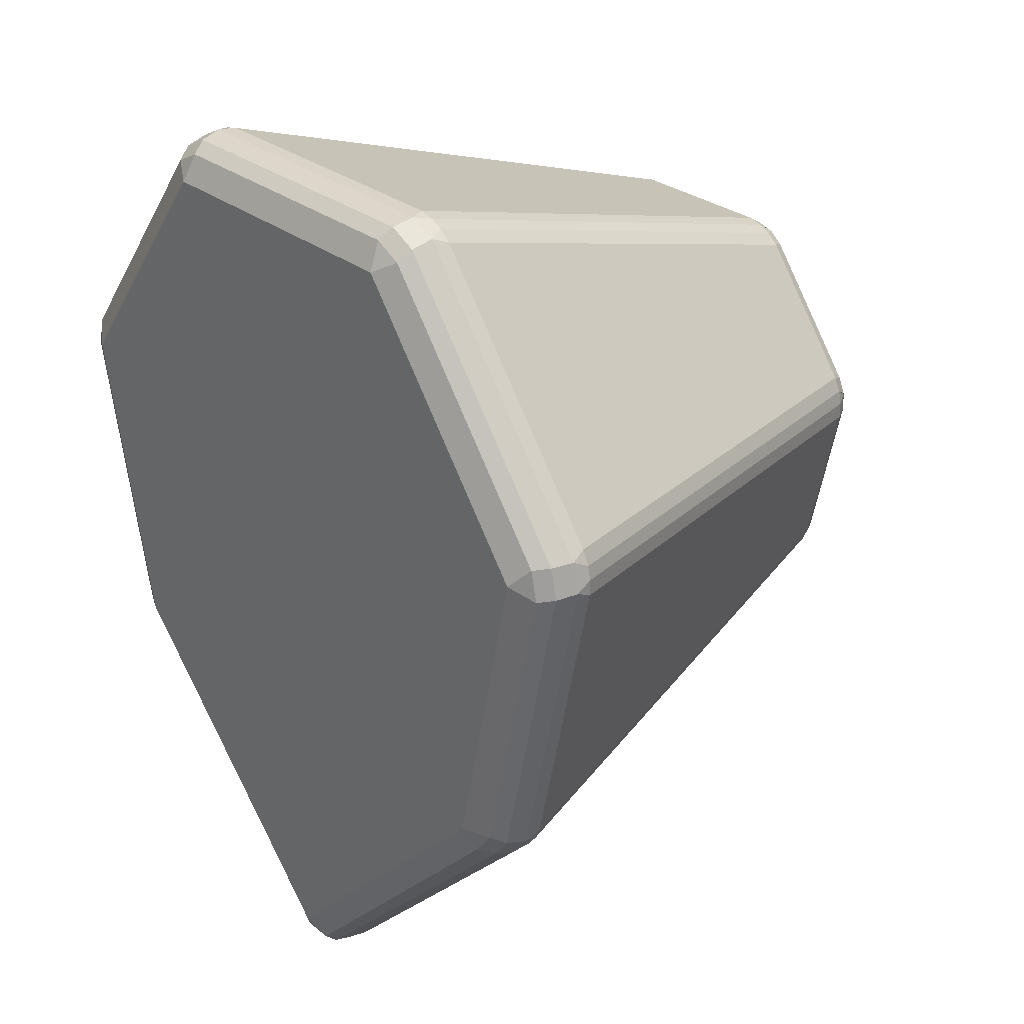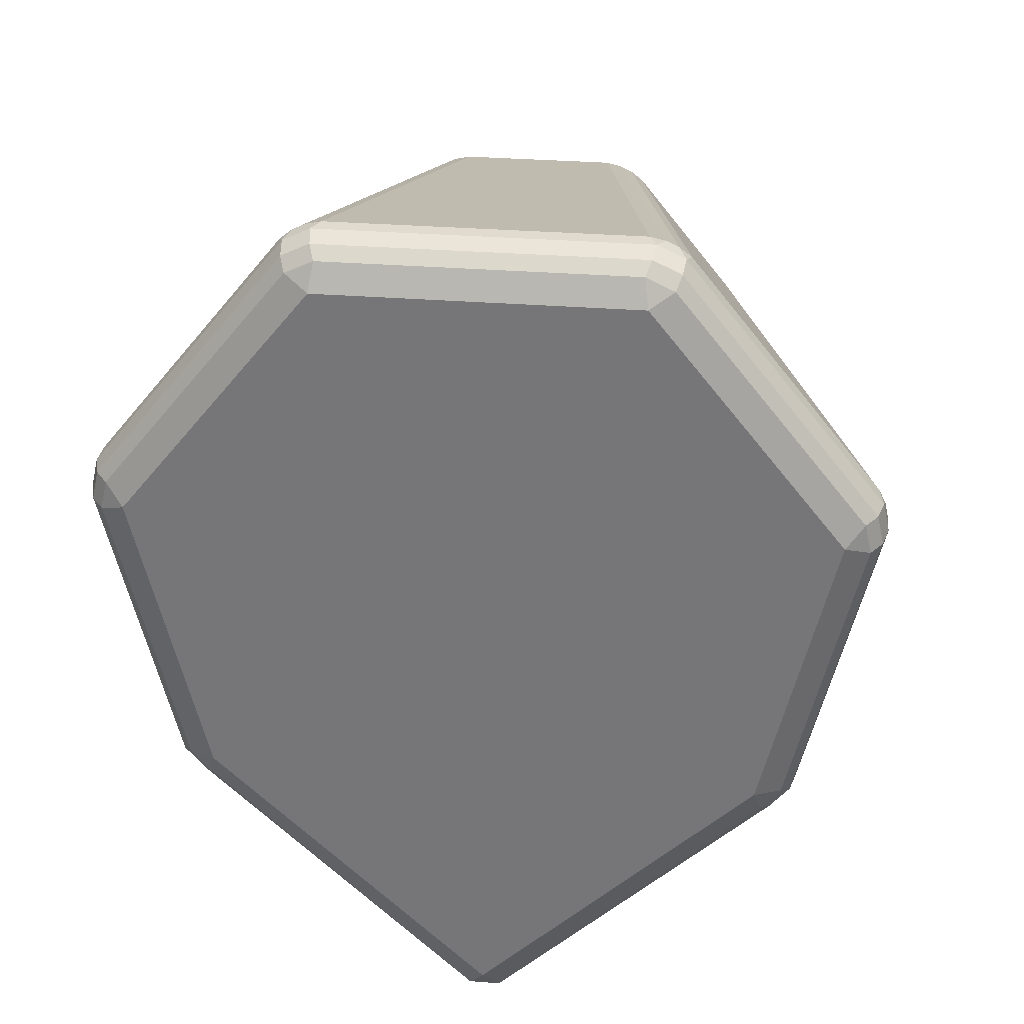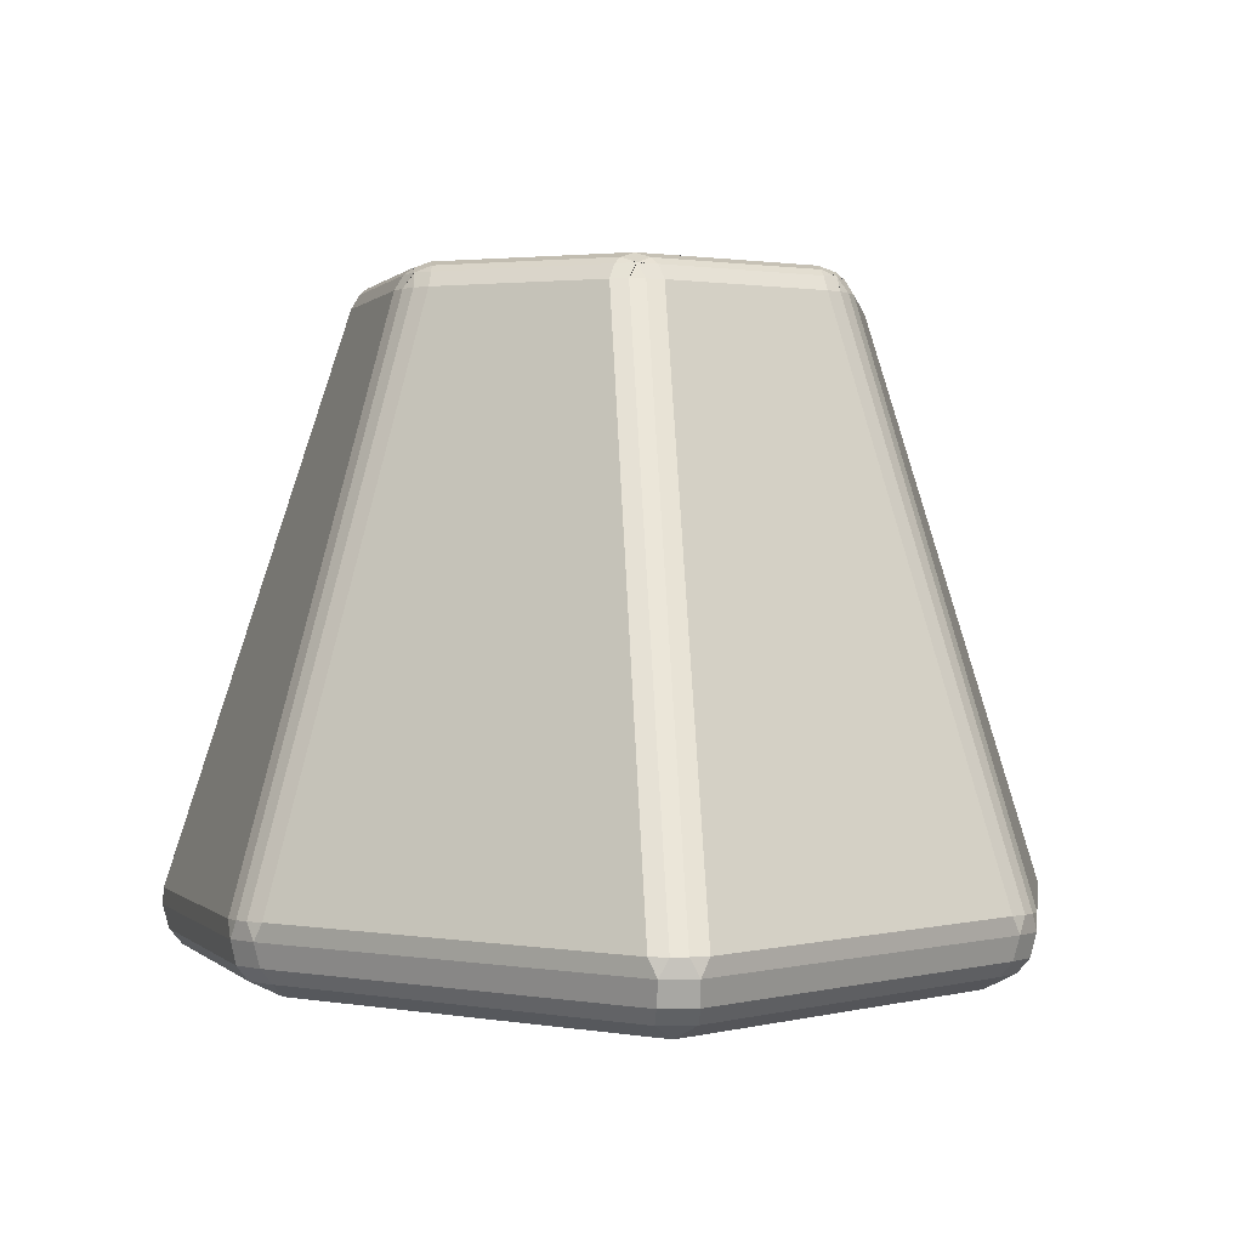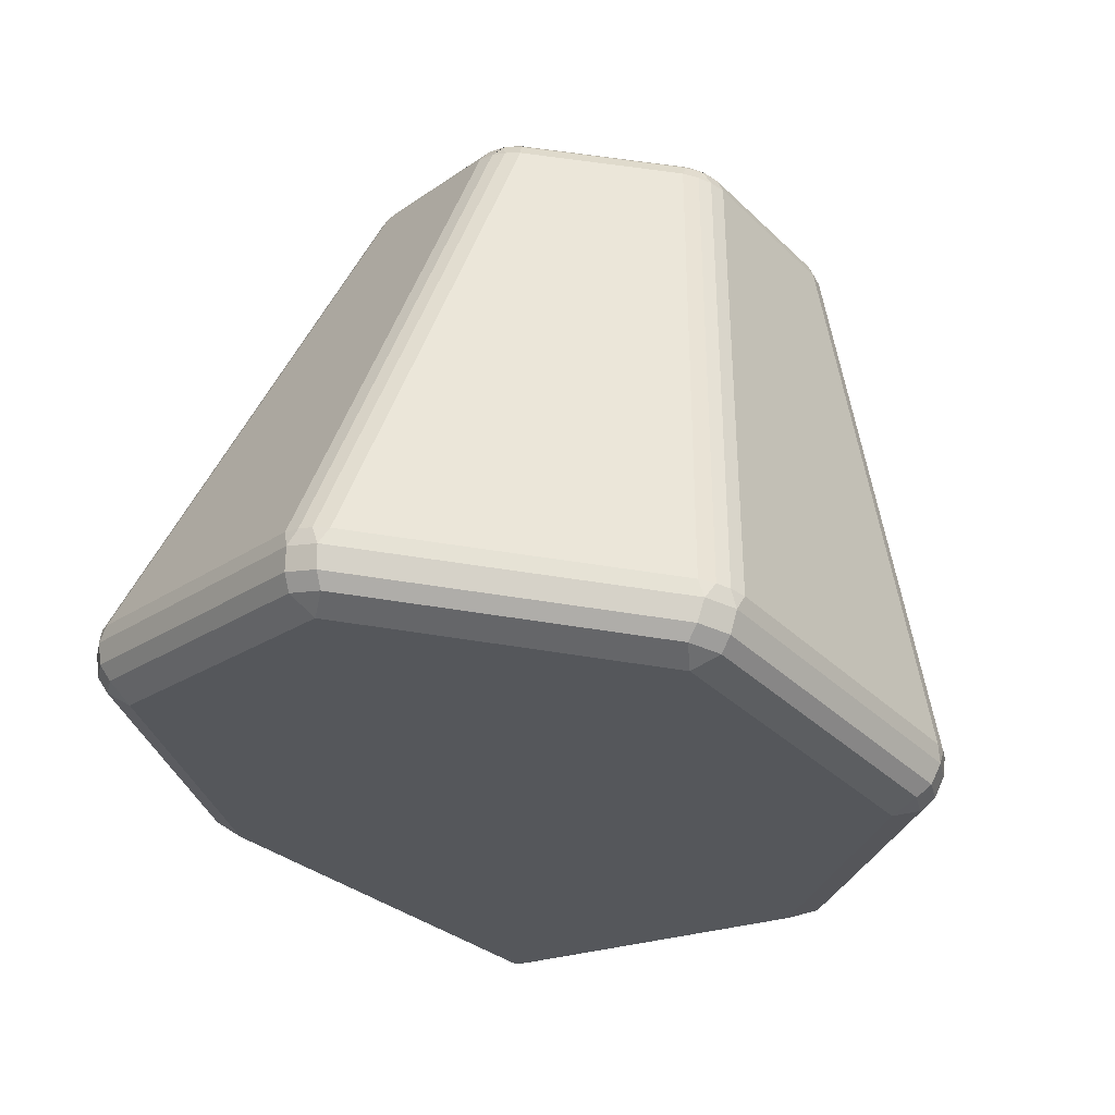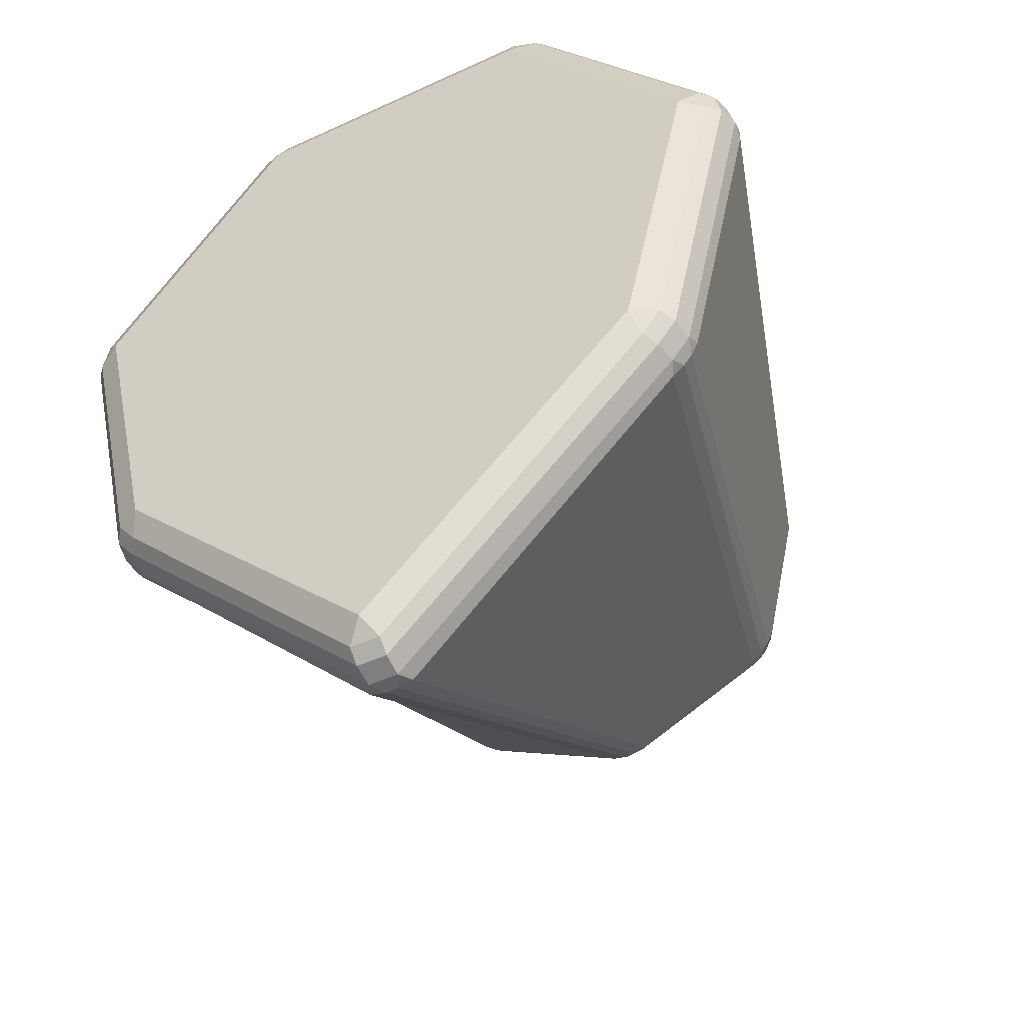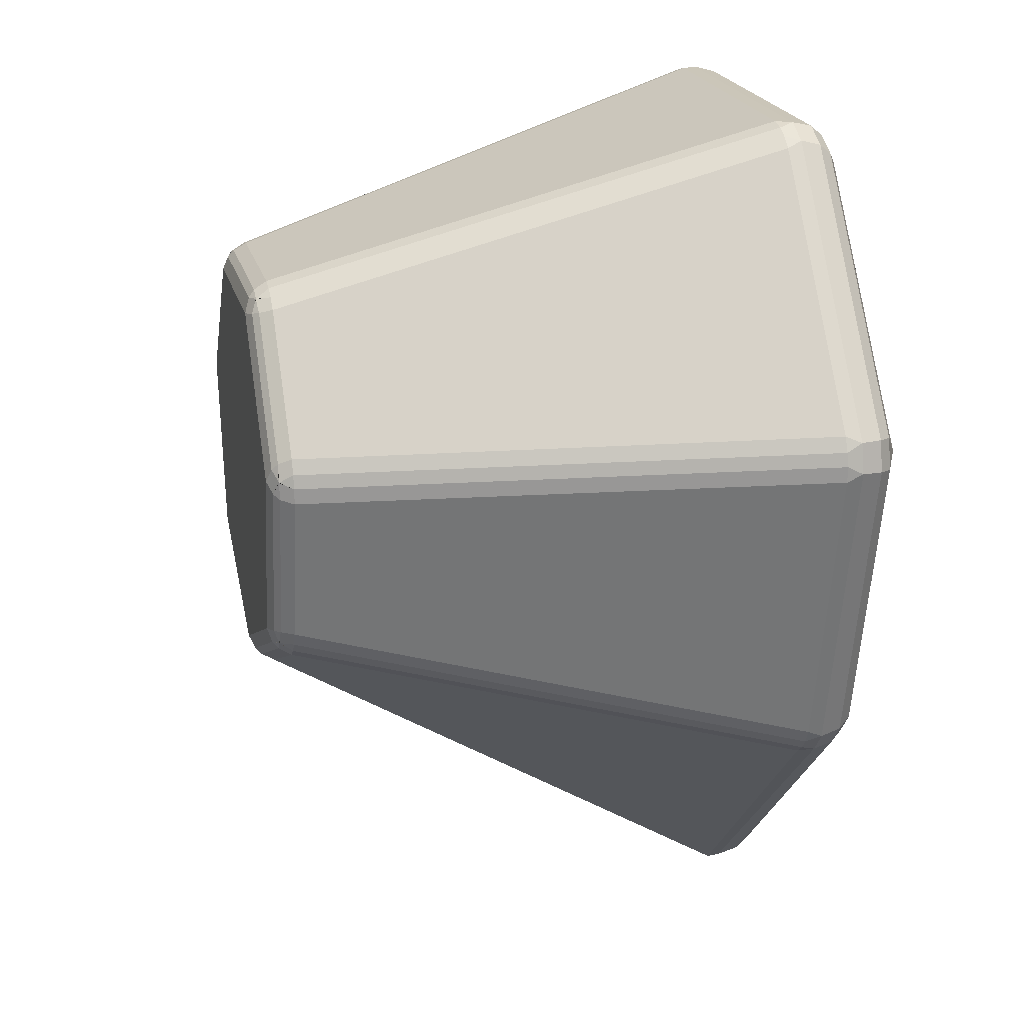
<metadata>
{"format":"obj","ext":"obj","renderer":"f3d","projection":"perspective","resolution":1024,"background":"white","views":[{"elev":28.0,"azim":50.2,"up":"+Z"},{"elev":32.2,"azim":6.2,"up":"+Z"},{"elev":-0.1,"azim":174.9,"up":"+Y"},{"elev":62.6,"azim":8.9,"up":"+Z"},{"elev":-46.6,"azim":27.7,"up":"+Z"},{"elev":20.9,"azim":-103.6,"up":"+Z"}]}
</metadata>
<code>
o Cylinder
v -0.03681 -0.9698 -1.242
v 0.03681 -0.9698 -1.242
v 0 -1 -1.189
v -0.03681 -0.9382 -1.271
v 0.03681 -0.9382 -1.271
v 0.7309 -0.9698 -0.5358
v 0.6664 -1 -0.5315
v 0.685 -0.9698 -0.5934
v 0.7534 -0.9382 -0.5537
v 0.7075 -0.9382 -0.6113
v 0.8746 -0.9698 0.2374
v 0.831 -1 0.1897
v 0.891 -0.9698 0.1656
v 0.9026 -0.9382 0.2438
v 0.919 -0.9382 0.172
v 0.3597 -0.9698 0.8318
v 0.3698 -1 0.768
v 0.4261 -0.9698 0.7999
v 0.3722 -0.9382 0.8577
v 0.4385 -0.9382 0.8257
v -0.4261 -0.9698 0.7999
v -0.3698 -1 0.768
v -0.3597 -0.9698 0.8318
v -0.4385 -0.9382 0.8257
v -0.3722 -0.9382 0.8577
v -0.891 -0.9698 0.1656
v -0.831 -1 0.1897
v -0.8746 -0.9698 0.2374
v -0.919 -0.9382 0.172
v -0.9026 -0.9382 0.2438
v -0.685 -0.9698 -0.5934
v -0.6664 -1 -0.5315
v -0.7309 -0.9698 -0.5358
v -0.7075 -0.9382 -0.6113
v -0.7534 -0.9382 -0.5537
v 0.04202 0.3844 -0.5255
v 0.05257 0.3538 -0.5409
v 0.01636 0.3538 -0.5491
v -0.00062 0.3865 -0.5322
v -0.01636 0.3538 -0.5491
v -0.05257 0.3538 -0.5409
v -0.04202 0.3844 -0.5255
v 0.00062 0.3865 -0.5322
v 0.02889 0.3987 -0.5125
v -0 0.3858 -0.5328
v -0.02889 0.3987 -0.5125
v -0 0.4107 -0.489
v 0.4191 0.3538 -0.3552
v 0.3901 0.3538 -0.3783
v 0.3846 0.3844 -0.3605
v 0.4165 0.3865 -0.3313
v 0.3827 0.3987 -0.3421
v 0.3823 0.4107 -0.3049
v 0.4187 0.3987 -0.297
v 0.4166 0.3858 -0.3322
v 0.4395 0.3538 -0.3296
v 0.4157 0.3865 -0.3323
v 0.437 0.3844 -0.2948
v 0.4557 0.3538 -0.2961
v 0.539 0.3538 0.1062
v 0.539 0.3538 0.0691
v 0.5217 0.3844 0.07596
v 0.5187 0.3865 0.119
v 0.5061 0.3987 0.08588
v 0.4768 0.4107 0.1088
v 0.4932 0.3987 0.1422
v 0.5195 0.3858 0.1186
v 0.5317 0.3538 0.1381
v 0.519 0.3865 0.1178
v 0.503 0.3844 0.1579
v 0.5156 0.3538 0.1716
v 0.253 0.3538 0.4877
v 0.282 0.3538 0.4645
v 0.2659 0.3844 0.4552
v 0.2304 0.3865 0.4798
v 0.2484 0.3987 0.4492
v 0.2122 0.4107 0.4406
v 0.1963 0.3987 0.4743
v 0.2312 0.3858 0.48
v 0.2235 0.3538 0.5019
v 0.2315 0.3865 0.4792
v 0.1901 0.3844 0.4917
v 0.1873 0.3538 0.5101
v -0.2235 0.3538 0.5019
v -0.1873 0.3538 0.5101
v -0.1901 0.3844 0.4917
v -0.2315 0.3865 0.4792
v -0.1963 0.3987 0.4743
v -0.2122 0.4107 0.4406
v -0.2484 0.3987 0.4492
v -0.2312 0.3858 0.48
v -0.253 0.3538 0.4877
v -0.2304 0.3865 0.4798
v -0.2659 0.3844 0.4552
v -0.282 0.3538 0.4645
v -0.5317 0.3538 0.1381
v -0.5156 0.3538 0.1716
v -0.503 0.3844 0.1579
v -0.519 0.3865 0.1178
v -0.4932 0.3987 0.1422
v -0.4768 0.4107 0.1088
v -0.5061 0.3987 0.08588
v -0.5195 0.3858 0.1186
v -0.539 0.3538 0.1062
v -0.5187 0.3865 0.119
v -0.5217 0.3844 0.07596
v -0.539 0.3538 0.0691
v -0.4395 0.3538 -0.3296
v -0.4557 0.3538 -0.2961
v -0.437 0.3844 -0.2948
v -0.4157 0.3865 -0.3323
v -0.4187 0.3987 -0.297
v -0.3823 0.4107 -0.3049
v -0.3827 0.3987 -0.3421
v -0.4166 0.3858 -0.3322
v -0.4191 0.3538 -0.3552
v -0.4165 0.3865 -0.3313
v -0.3846 0.3844 -0.3605
v -0.3901 0.3538 -0.3783
v -0.01636 -0.8511 -1.287
v -0.03575 -0.888 -1.286
v -0.05257 -0.851 -1.278
v 0.01636 -0.8511 -1.287
v 0.05257 -0.851 -1.278
v 0.03575 -0.888 -1.286
v 0.7323 -0.8511 -0.6049
v 0.7194 -0.888 -0.6194
v 0.7033 -0.851 -0.6281
v 0.7527 -0.8511 -0.5794
v 0.7688 -0.851 -0.5459
v 0.7639 -0.888 -0.5635
v 0.9295 -0.8511 0.1954
v 0.9328 -0.888 0.1762
v 0.9295 -0.851 0.1582
v 0.9223 -0.8511 0.2273
v 0.9061 -0.851 0.2607
v 0.9169 -0.888 0.2459
v 0.4268 -0.8511 0.8486
v 0.4438 -0.888 0.8391
v 0.4558 -0.851 0.8254
v 0.3973 -0.8511 0.8628
v 0.3611 -0.851 0.871
v 0.3794 -0.888 0.8702
v -0.3973 -0.8511 0.8628
v -0.3794 -0.888 0.8702
v -0.3611 -0.851 0.871
v -0.4268 -0.8511 0.8486
v -0.4558 -0.851 0.8254
v -0.4438 -0.888 0.8391
v -0.9223 -0.8511 0.2273
v -0.9169 -0.888 0.2459
v -0.9061 -0.851 0.2607
v -0.9295 -0.8511 0.1954
v -0.9295 -0.851 0.1582
v -0.9328 -0.888 0.1762
v -0.7527 -0.8511 -0.5794
v -0.7639 -0.888 -0.5635
v -0.7688 -0.851 -0.5459
v -0.7323 -0.8511 -0.6049
v -0.7033 -0.851 -0.6281
v -0.7194 -0.888 -0.6194
f 68 135 132 60
f 92 147 144 84
f 104 153 150 96
f 156 108 116 159
f 34 4 1 31
f 53 47 113 101 89 77 65
f 80 141 138 72
f 56 129 126 48
f 3 7 12 17 22 27 32
f 14 20 18 11
f 19 25 23 16
f 24 30 28 21
f 29 35 33 26
f 5 10 8 2
f 9 15 13 6
f 124 37 49 128
f 62 58 54 64
f 74 70 66 76
f 86 82 78 88
f 98 94 90 100
f 110 106 102 112
f 161 121 4 34
f 1 2 3
f 125 127 10 5
f 6 7 8
f 131 133 15 9
f 11 12 13
f 137 139 20 14
f 16 17 18
f 143 145 25 19
f 21 22 23
f 149 151 30 24
f 26 27 28
f 155 157 35 29
f 31 32 33
f 39 43 45
f 130 59 61 134
f 136 71 73 140
f 142 83 85 146
f 148 95 97 152
f 154 107 109 158
f 160 119 41 122
f 1 4 5 2
f 127 131 9 10
f 9 6 8 10
f 7 3 2 8
f 133 137 14 15
f 14 11 13 15
f 12 7 6 13
f 139 143 19 20
f 19 16 18 20
f 17 12 11 18
f 145 149 24 25
f 24 21 23 25
f 22 17 16 23
f 151 155 29 30
f 29 26 28 30
f 27 22 21 28
f 157 161 34 35
f 34 31 33 35
f 32 27 26 33
f 4 121 125 5
f 3 32 31 1
f 42 118 114 46
f 51 55 57
f 111 115 117
f 63 67 69
f 75 79 81
f 87 91 93
f 99 103 105
f 120 40 38 123
f 36 37 38 39
f 40 41 42 43
f 44 45 46 47
f 48 49 50 51
f 52 53 54 55
f 56 57 58 59
f 60 61 62 63
f 64 65 66 67
f 68 69 70 71
f 72 73 74 75
f 76 77 78 79
f 80 81 82 83
f 84 85 86 87
f 88 89 90 91
f 92 93 94 95
f 96 97 98 99
f 100 101 102 103
f 104 105 106 107
f 108 109 110 111
f 112 113 114 115
f 116 117 118 119
f 120 121 122
f 123 124 125
f 126 127 128
f 129 130 131
f 132 133 134
f 135 136 137
f 138 139 140
f 141 142 143
f 144 145 146
f 147 148 149
f 150 151 152
f 153 154 155
f 156 157 158
f 159 160 161
f 44 36 39 45
f 38 40 43 39
f 42 46 45 43
f 56 48 51 57
f 50 52 55 51
f 54 58 57 55
f 68 60 63 69
f 62 64 67 63
f 66 70 69 67
f 80 72 75 81
f 74 76 79 75
f 78 82 81 79
f 92 84 87 93
f 86 88 91 87
f 90 94 93 91
f 104 96 99 105
f 98 100 103 99
f 102 106 105 103
f 116 108 111 117
f 110 112 115 111
f 114 118 117 115
f 120 123 125 121
f 126 129 131 127
f 132 135 137 133
f 138 141 143 139
f 144 147 149 145
f 150 153 155 151
f 156 159 161 157
f 49 37 36 50
f 47 53 52 44
f 61 59 58 62
f 53 65 64 54
f 73 71 70 74
f 65 77 76 66
f 85 83 82 86
f 77 89 88 78
f 97 95 94 98
f 89 101 100 90
f 109 107 106 110
f 101 113 112 102
f 41 119 118 42
f 113 47 46 114
f 124 128 127 125
f 130 134 133 131
f 136 140 139 137
f 142 146 145 143
f 148 152 151 149
f 154 158 157 155
f 160 122 121 161
f 122 41 40 120
f 37 124 123 38
f 59 130 129 56
f 128 49 48 126
f 158 109 108 156
f 119 160 159 116
f 71 136 135 68
f 134 61 60 132
f 83 142 141 80
f 140 73 72 138
f 95 148 147 92
f 146 85 84 144
f 107 154 153 104
f 152 97 96 150
f 50 36 44 52

</code>
